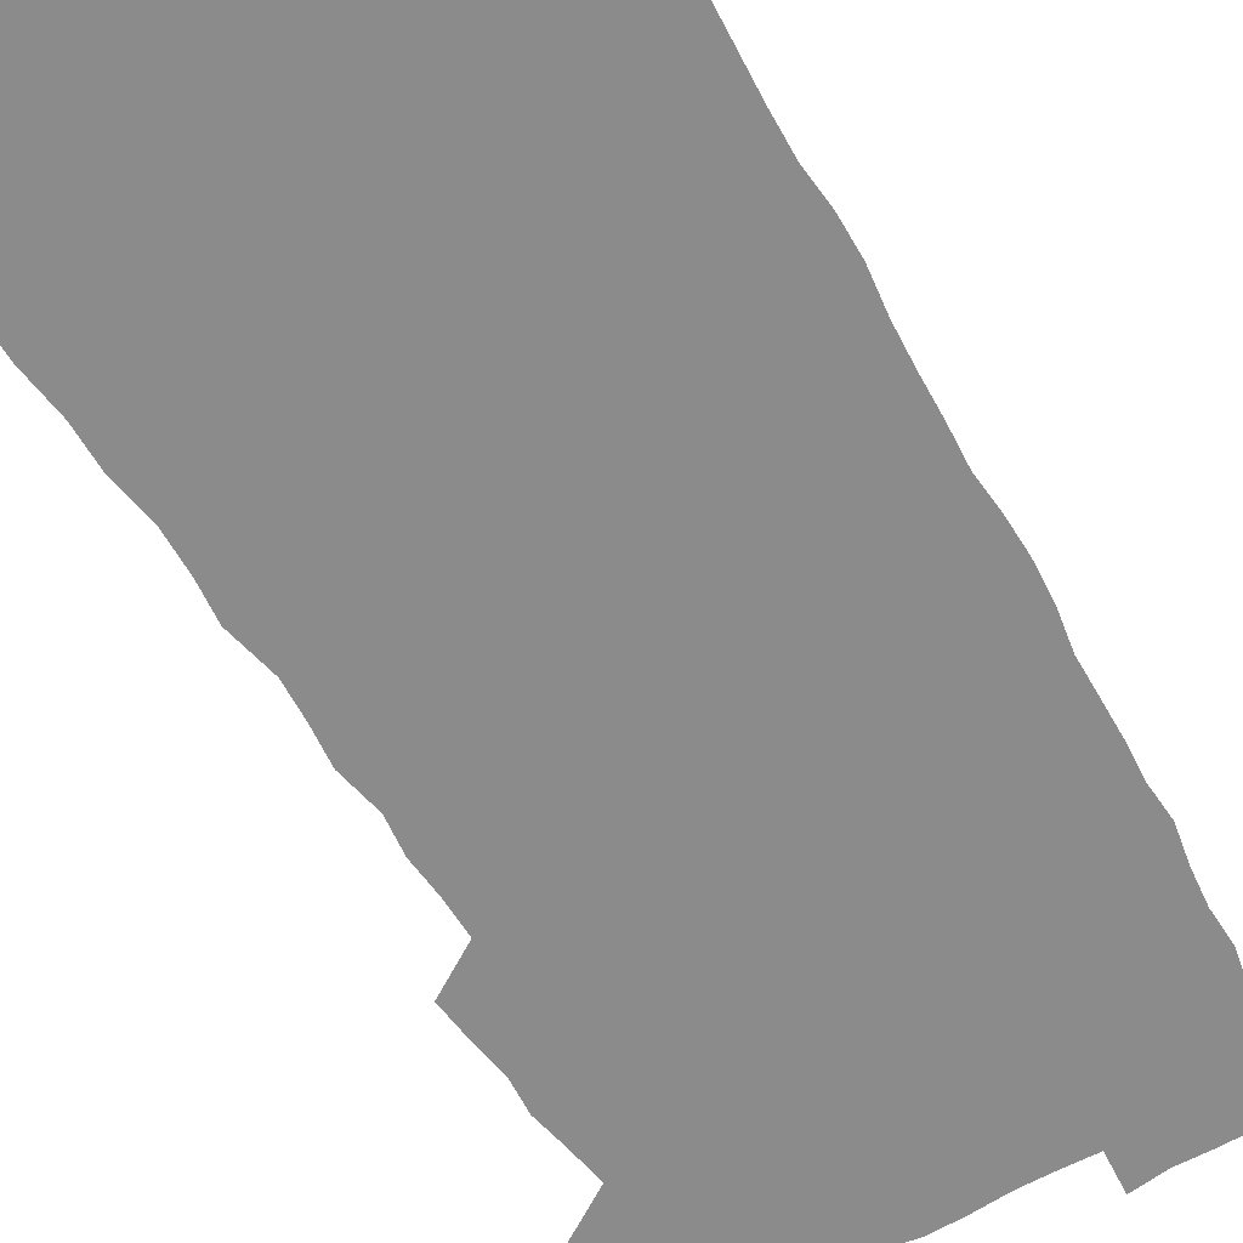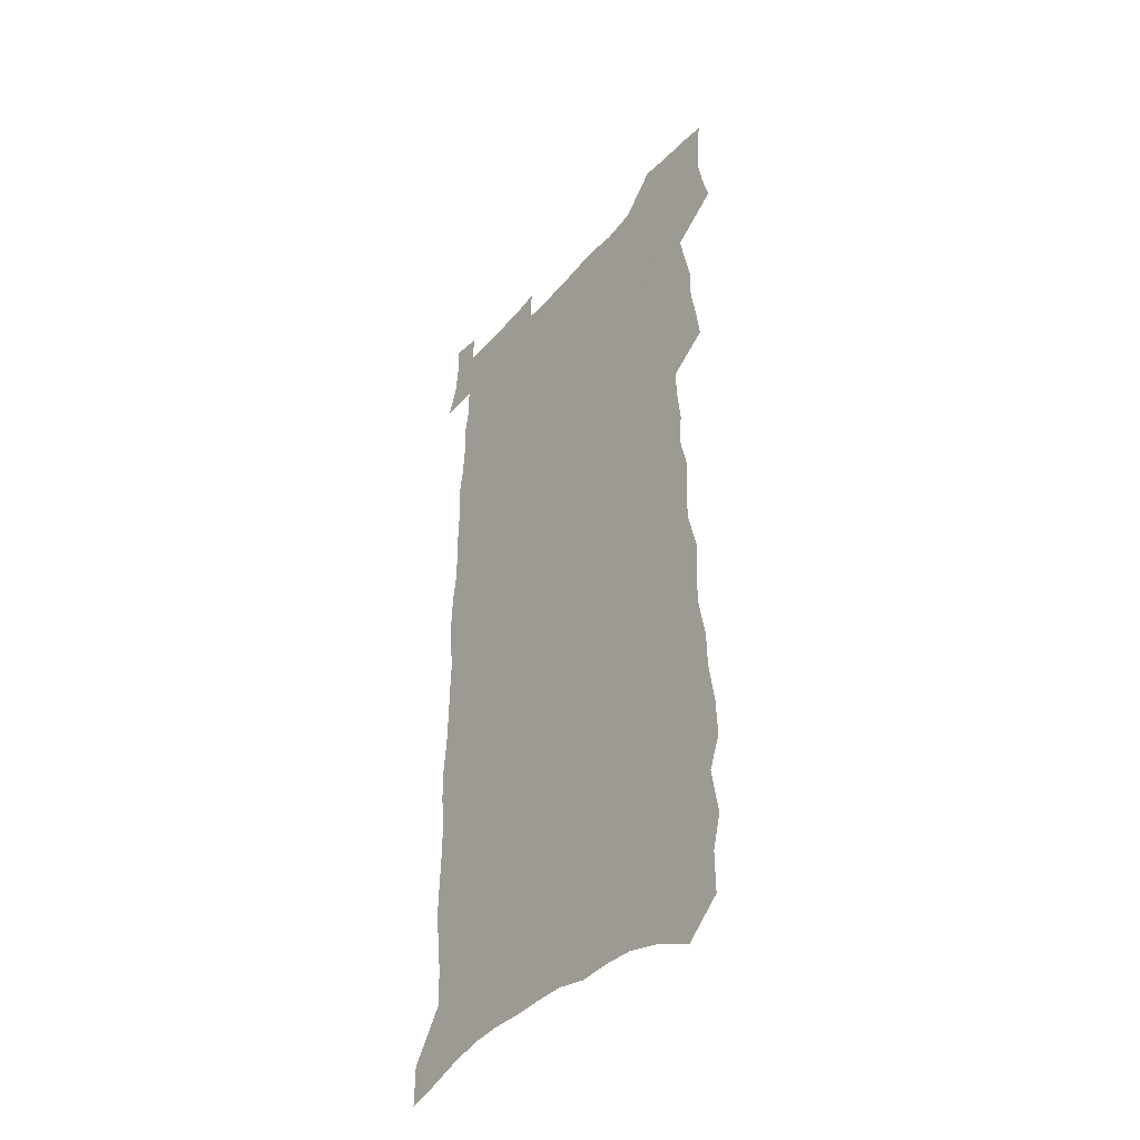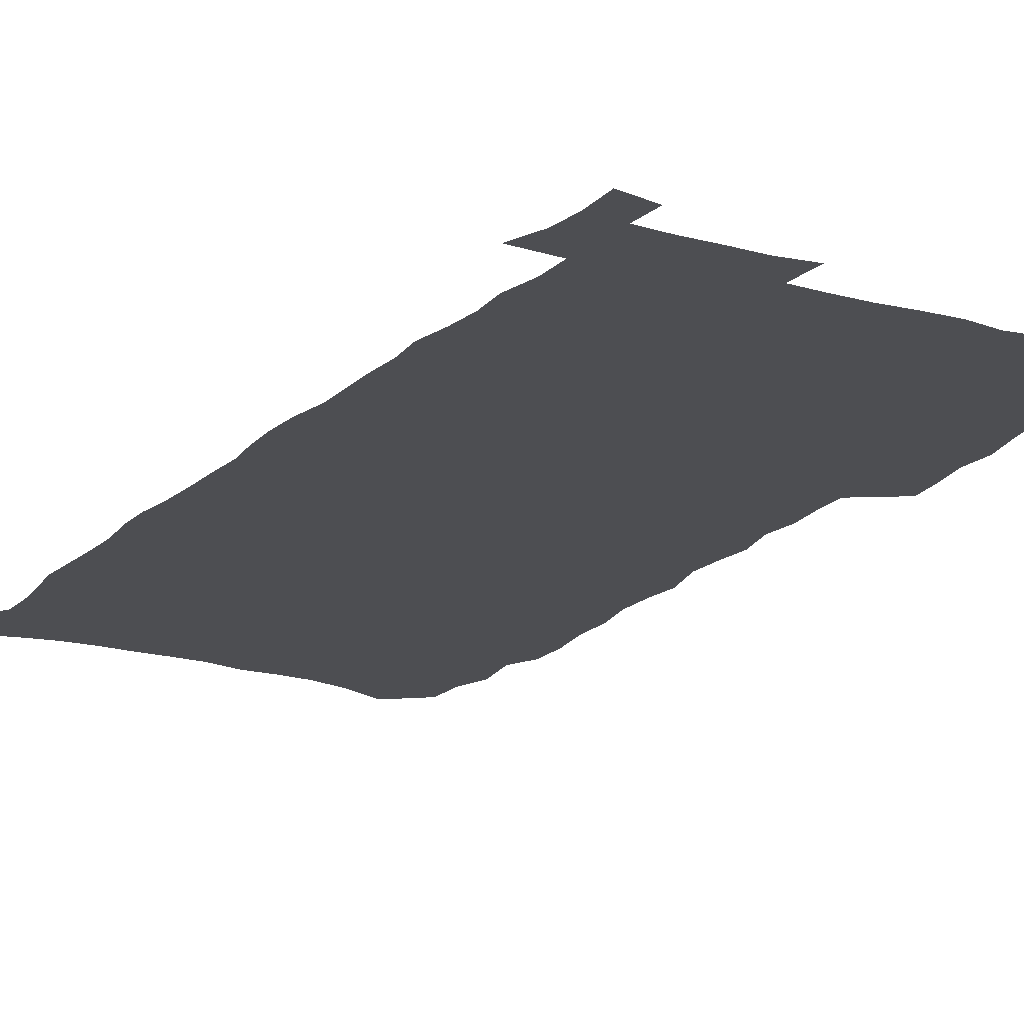
<metadata>
{"format":"obj","ext":"obj","renderer":"f3d","projection":"perspective","resolution":1024,"background":"white","views":[{"elev":-63.8,"azim":29.5,"up":"+Z"},{"elev":-41.5,"azim":-126.6,"up":"+Y"},{"elev":-17.1,"azim":150.9,"up":"+Z"}]}
</metadata>
<code>
v 473.8 510.6 0
v 477.1 523.2 0
v 479.6 536 0
v 479.1 548.8 0
v 477.4 562.3 0
v 484.8 428.1 0
v 486.7 442.1 0
v 489.4 456.3 0
v 488.9 469.3 0
v 492.1 483 0
v 494.8 496.6 0
v 494.5 509.2 0
v 491.5 522.7 0
v 495.6 535.1 0
v 493.2 548.8 0
v 490 564.6 0
v 493.1 148.7 0
v 493.3 166.6 0
v 489.3 180.4 0
v 492.8 201.2 0
v 487.5 214.1 0
v 488.2 230.9 0
v 491.1 249.1 0
v 491.5 264.9 0
v 495 282.7 0
v 495.1 297.9 0
v 494.1 312.3 0
v 498.7 330.9 0
v 498.4 345.1 0
v 497.4 359 0
v 501.2 375.4 0
v 500 388.9 0
v 501.7 403.2 0
v 502.3 416.8 0
v 505.3 431.3 0
v 505.2 444.3 0
v 507.1 457.8 0
v 507.4 470.6 0
v 507.4 483.5 0
v 509.3 496.8 0
v 508.9 509.7 0
v 509.3 522.4 0
v 508 536.1 0
v 505.9 550.2 0
v 503.1 565.6 0
v 508.8 136.1 0
v 512.5 159.4 0
v 514.6 179.2 0
v 511.5 192.9 0
v 512.2 210.4 0
v 512.3 226.7 0
v 515 244.7 0
v 516 260.8 0
v 516 275.7 0
v 515 289.8 0
v 515.3 304.8 0
v 513.2 318.3 0
v 515 334.2 0
v 516.5 349.4 0
v 516.9 363.7 0
v 518.1 378.3 0
v 520.1 392.8 0
v 520.9 406.1 0
v 518.6 418.8 0
v 520.1 432.5 0
v 521.7 446 0
v 521.8 458.6 0
v 520.4 471.2 0
v 522.5 484.2 0
v 522.9 497 0
v 523.5 509.6 0
v 522.6 522.6 0
v 521.2 536.3 0
v 519.2 550.6 0
v 515.8 567.9 0
v 526.7 144.9 0
v 528.1 164.6 0
v 530.4 185.8 0
v 528.5 199.8 0
v 529.8 217.6 0
v 530.9 234.4 0
v 531.4 250 0
v 531.9 265.4 0
v 532 280.3 0
v 531.8 294.7 0
v 531.6 309.2 0
v 532.1 323.9 0
v 532.8 338.6 0
v 533.1 352.7 0
v 533.1 366.5 0
v 533.6 380.4 0
v 534.4 394.2 0
v 534.6 407.6 0
v 534.4 420.6 0
v 534.9 433.8 0
v 534.6 446.5 0
v 535.1 459.3 0
v 537.6 472.4 0
v 536.8 484.7 0
v 536.7 497.2 0
v 536.5 509.7 0
v 536.5 522.2 0
v 535 535.8 0
v 532 552.2 0
v 542.1 149.8 0
v 543.5 170.1 0
v 544.4 188.8 0
v 546.3 208.4 0
v 546.3 223.9 0
v 546.6 239.3 0
v 546.6 254.2 0
v 546.4 268.6 0
v 546.2 283 0
v 546.4 297.7 0
v 546.3 312 0
v 547.1 326.9 0
v 546.7 340.3 0
v 547 354.3 0
v 547.1 367.9 0
v 548.2 382.4 0
v 547.8 395.2 0
v 549.5 409.5 0
v 549.1 422 0
v 549.5 435 0
v 550 447.8 0
v 550.1 460.3 0
v 550 472.7 0
v 549.9 485 0
v 549.9 497.3 0
v 549.4 509.7 0
v 550.3 521.7 0
v 548 536.2 0
v 546.6 550.3 0
v 556.2 151.2 0
v 557.2 170.8 0
v 558.9 192.9 0
v 560.2 212.1 0
v 560.2 226.8 0
v 560.7 242.6 0
v 560.3 256.5 0
v 560.4 271.2 0
v 560.3 285.5 0
v 559.9 299.4 0
v 560.4 314.4 0
v 560.1 327.8 0
v 560.5 342 0
v 560.6 355.7 0
v 560.1 368.4 0
v 561.2 383.1 0
v 561.4 396.3 0
v 562.2 410 0
v 562.3 422.7 0
v 562.2 435.2 0
v 562.8 448.2 0
v 562.8 460.6 0
v 562.7 473 0
v 562.7 485.3 0
v 562.6 497.5 0
v 562.3 509.7 0
v 562.5 521.7 0
v 561.4 535.2 0
v 559.2 552.1 0
v 570 151.2 0
v 572 176.7 0
v 572.3 193.7 0
v 573 212.3 0
v 574.1 230.9 0
v 574 244.7 0
v 573.6 258.1 0
v 573.6 272.5 0
v 573.7 287.2 0
v 573.6 301.4 0
v 573.6 315.5 0
v 573.9 329.9 0
v 573.8 343.4 0
v 573.1 356.2 0
v 574.5 371.2 0
v 574.9 384.8 0
v 574.9 397.5 0
v 575 410.5 0
v 575.1 423.2 0
v 575.2 435.8 0
v 575.6 448.7 0
v 575.1 461 0
v 575.3 473.3 0
v 575.5 485.6 0
v 575.3 497.8 0
v 575 510 0
v 574.6 522.5 0
v 573.8 535.9 0
v 572.3 551.8 0
v 584.5 155.1 0
v 585.5 178.8 0
v 585.8 196.3 0
v 586.2 213.7 0
v 586.5 229.5 0
v 586.6 245.5 0
v 586.6 259.2 0
v 586.6 272.8 0
v 586.8 288.8 0
v 586.5 301.8 0
v 586.6 316.6 0
v 586.7 330.2 0
v 586.9 344.8 0
v 586.8 357.9 0
v 587.1 371.6 0
v 587.2 384.4 0
v 587.5 397.9 0
v 587.6 410.6 0
v 587.6 423.5 0
v 587.6 435.9 0
v 587.7 448.8 0
v 587.9 461.3 0
v 587.7 473.5 0
v 587.7 485.8 0
v 587.7 498 0
v 587.5 510.2 0
v 587.2 522.6 0
v 586.5 536 0
v 585.6 550.7 0
v 598.3 155.9 0
v 598.7 178.2 0
v 599.1 198.4 0
v 599.1 213.9 0
v 599.2 229.2 0
v 598.9 246.2 0
v 599.6 258.2 0
v 599.5 272.7 0
v 599.4 288.7 0
v 599.4 302.4 0
v 599.5 316.1 0
v 599.4 329.9 0
v 599.4 345.7 0
v 599.5 358.1 0
v 599.8 372.3 0
v 599.9 385.2 0
v 600.1 397.8 0
v 600.1 410.8 0
v 600.1 423.4 0
v 600.1 436 0
v 600.2 449.1 0
v 600.2 461.4 0
v 600.1 473.7 0
v 600.1 486 0
v 600 498.3 0
v 599.9 510.4 0
v 599.6 522.3 0
v 599 537.1 0
v 598.4 550.8 0
v 612.1 156.2 0
v 612 176.2 0
v 612.1 197.2 0
v 612.1 214.6 0
v 612.2 228.6 0
v 612.2 244 0
v 612.3 259.6 0
v 612.3 272.5 0
v 612.1 289 0
v 612.1 302.5 0
v 612.4 315.8 0
v 612.3 330.3 0
v 612.2 344.6 0
v 612.2 359 0
v 612.4 371.8 0
v 612.8 384.5 0
v 612.6 398 0
v 612.7 410.6 0
v 612.7 423.4 0
v 612.5 436.5 0
v 612.6 449 0
v 612.6 461.5 0
v 612.6 473.8 0
v 612.8 486.3 0
v 612.4 498.8 0
v 612.3 511 0
v 611.9 523.3 0
v 611.8 536.5 0
v 611.2 551.2 0
v 610.6 566.2 0
v 625.8 157.3 0
v 625.4 180 0
v 625.7 194.6 0
v 624.8 214.3 0
v 625.2 228.1 0
v 625.6 242.2 0
v 625.3 258.1 0
v 625.1 273.3 0
v 625.2 287.4 0
v 625.5 300.8 0
v 625.4 315.2 0
v 625.3 329.6 0
v 625 344.3 0
v 624.8 358.3 0
v 625 371.4 0
v 625.4 384.2 0
v 625.4 397.4 0
v 625.3 410.5 0
v 625.5 423.1 0
v 626 435.6 0
v 625.2 449 0
v 624.9 461.5 0
v 625.2 473.9 0
v 625.2 486.5 0
v 625.1 499 0
v 624.9 511.4 0
v 624.6 524 0
v 624.4 536.7 0
v 624.4 550.1 0
v 624 564.5 0
v 639.5 157.1 0
v 638.6 178.2 0
v 639 193.7 0
v 639 210 0
v 639.2 225.2 0
v 639.2 240.3 0
v 638.7 256.3 0
v 640.1 269.5 0
v 638.9 285.7 0
v 638 301.5 0
v 638.2 314.8 0
v 638.8 328.1 0
v 638.5 342.5 0
v 639.8 355.4 0
v 638.3 370.1 0
v 639 382.9 0
v 639.8 395.8 0
v 638.8 409.6 0
v 638.5 422.7 0
v 638.6 435.6 0
v 637.9 448.7 0
v 639.1 461.2 0
v 638 474.1 0
v 638.3 486.6 0
v 638.2 499.2 0
v 638 511.9 0
v 637.6 524.5 0
v 637.4 537.4 0
v 637.1 550.3 0
v 636.9 564.7 0
v 653.4 154.8 0
v 651.6 177.2 0
v 653 190.9 0
v 653.7 205.8 0
v 653.4 222.1 0
v 653.1 237.9 0
v 653.5 252.6 0
v 653.9 267.3 0
v 653.4 282.7 0
v 653.8 297 0
v 653.9 311.2 0
v 652.4 326.5 0
v 653.9 339.5 0
v 654.2 353.2 0
v 652.1 368.5 0
v 653.2 381.3 0
v 653.7 394.6 0
v 652.5 408.6 0
v 652.3 421.8 0
v 652.9 434.7 0
v 652.3 447.8 0
v 653.3 460.6 0
v 652.1 473.8 0
v 651.8 486.6 0
v 651.7 499.4 0
v 652.4 512.4 0
v 651.3 525.4 0
v 650.8 538.4 0
v 650 551 0
v 649.8 564.5 0
v 668.3 150.7 0
v 667.1 170.6 0
v 667.8 186.2 0
v 668 202.3 0
v 669.7 216.5 0
v 671.6 230.7 0
v 671 246.5 0
v 670.5 262.2 0
v 670.4 277.3 0
v 672 291.2 0
v 672.2 305.7 0
v 670.6 321.3 0
v 670.1 336 0
v 669.9 350.2 0
v 669.3 364.7 0
v 670.8 378 0
v 671.5 391.6 0
v 670.9 405.6 0
v 668.8 420 0
v 668.9 433.3 0
v 669 446.6 0
v 668.4 459.9 0
v 669.5 473 0
v 667.3 486.5 0
v 666.3 499.5 0
v 667.1 512.6 0
v 664.6 526.4 0
v 664.5 539.6 0
v 663.3 552.3 0
v 662.8 565.3 0
v 662 578.2 0
v 682.6 147.7 0
v 682.3 165.1 0
v 682.3 540.7 0
v 677.5 554.2 0
v 676.2 566.8 0
v 676.5 581 0
f 11 12 1
f 1 12 2
f 12 13 2
f 2 13 3
f 13 14 3
f 3 14 4
f 14 15 4
f 4 15 5
f 15 16 5
f 34 35 6
f 6 35 7
f 35 36 7
f 7 36 8
f 36 37 8
f 8 37 9
f 37 38 9
f 9 38 10
f 38 39 10
f 10 39 11
f 39 40 11
f 11 40 12
f 40 41 12
f 12 41 13
f 41 42 13
f 13 42 14
f 42 43 14
f 14 43 15
f 43 44 15
f 15 44 16
f 44 45 16
f 46 47 17
f 17 47 18
f 47 48 18
f 18 48 19
f 48 49 19
f 19 49 20
f 49 50 20
f 20 50 21
f 50 51 21
f 21 51 22
f 51 52 22
f 22 52 23
f 52 53 23
f 23 53 24
f 53 54 24
f 24 54 25
f 54 55 25
f 25 55 26
f 55 56 26
f 26 56 27
f 56 57 27
f 27 57 28
f 57 58 28
f 28 58 29
f 58 59 29
f 29 59 30
f 59 60 30
f 30 60 31
f 60 61 31
f 31 61 32
f 61 62 32
f 32 62 33
f 62 63 33
f 33 63 34
f 63 64 34
f 34 64 35
f 64 65 35
f 35 65 36
f 65 66 36
f 36 66 37
f 66 67 37
f 37 67 38
f 67 68 38
f 38 68 39
f 68 69 39
f 39 69 40
f 69 70 40
f 40 70 41
f 70 71 41
f 41 71 42
f 71 72 42
f 42 72 43
f 72 73 43
f 43 73 44
f 73 74 44
f 44 74 45
f 74 75 45
f 46 76 47
f 76 77 47
f 47 77 48
f 77 78 48
f 48 78 49
f 78 79 49
f 49 79 50
f 79 80 50
f 50 80 51
f 80 81 51
f 51 81 52
f 81 82 52
f 52 82 53
f 82 83 53
f 53 83 54
f 83 84 54
f 54 84 55
f 84 85 55
f 55 85 56
f 85 86 56
f 56 86 57
f 86 87 57
f 57 87 58
f 87 88 58
f 58 88 59
f 88 89 59
f 59 89 60
f 89 90 60
f 60 90 61
f 90 91 61
f 61 91 62
f 91 92 62
f 62 92 63
f 92 93 63
f 63 93 64
f 93 94 64
f 64 94 65
f 94 95 65
f 65 95 66
f 95 96 66
f 66 96 67
f 96 97 67
f 67 97 68
f 97 98 68
f 68 98 69
f 98 99 69
f 69 99 70
f 99 100 70
f 70 100 71
f 100 101 71
f 71 101 72
f 101 102 72
f 72 102 73
f 102 103 73
f 73 103 74
f 103 104 74
f 74 104 75
f 76 105 77
f 105 106 77
f 77 106 78
f 106 107 78
f 78 107 79
f 107 108 79
f 79 108 80
f 108 109 80
f 80 109 81
f 109 110 81
f 81 110 82
f 110 111 82
f 82 111 83
f 111 112 83
f 83 112 84
f 112 113 84
f 84 113 85
f 113 114 85
f 85 114 86
f 114 115 86
f 86 115 87
f 115 116 87
f 87 116 88
f 116 117 88
f 88 117 89
f 117 118 89
f 89 118 90
f 118 119 90
f 90 119 91
f 119 120 91
f 91 120 92
f 120 121 92
f 92 121 93
f 121 122 93
f 93 122 94
f 122 123 94
f 94 123 95
f 123 124 95
f 95 124 96
f 124 125 96
f 96 125 97
f 125 126 97
f 97 126 98
f 126 127 98
f 98 127 99
f 127 128 99
f 99 128 100
f 128 129 100
f 100 129 101
f 129 130 101
f 101 130 102
f 130 131 102
f 102 131 103
f 131 132 103
f 103 132 104
f 132 133 104
f 105 134 106
f 134 135 106
f 106 135 107
f 135 136 107
f 107 136 108
f 136 137 108
f 108 137 109
f 137 138 109
f 109 138 110
f 138 139 110
f 110 139 111
f 139 140 111
f 111 140 112
f 140 141 112
f 112 141 113
f 141 142 113
f 113 142 114
f 142 143 114
f 114 143 115
f 143 144 115
f 115 144 116
f 144 145 116
f 116 145 117
f 145 146 117
f 117 146 118
f 146 147 118
f 118 147 119
f 147 148 119
f 119 148 120
f 148 149 120
f 120 149 121
f 149 150 121
f 121 150 122
f 150 151 122
f 122 151 123
f 151 152 123
f 123 152 124
f 152 153 124
f 124 153 125
f 153 154 125
f 125 154 126
f 154 155 126
f 126 155 127
f 155 156 127
f 127 156 128
f 156 157 128
f 128 157 129
f 157 158 129
f 129 158 130
f 158 159 130
f 130 159 131
f 159 160 131
f 131 160 132
f 160 161 132
f 132 161 133
f 161 162 133
f 134 163 135
f 163 164 135
f 135 164 136
f 164 165 136
f 136 165 137
f 165 166 137
f 137 166 138
f 166 167 138
f 138 167 139
f 167 168 139
f 139 168 140
f 168 169 140
f 140 169 141
f 169 170 141
f 141 170 142
f 170 171 142
f 142 171 143
f 171 172 143
f 143 172 144
f 172 173 144
f 144 173 145
f 173 174 145
f 145 174 146
f 174 175 146
f 146 175 147
f 175 176 147
f 147 176 148
f 176 177 148
f 148 177 149
f 177 178 149
f 149 178 150
f 178 179 150
f 150 179 151
f 179 180 151
f 151 180 152
f 180 181 152
f 152 181 153
f 181 182 153
f 153 182 154
f 182 183 154
f 154 183 155
f 183 184 155
f 155 184 156
f 184 185 156
f 156 185 157
f 185 186 157
f 157 186 158
f 186 187 158
f 158 187 159
f 187 188 159
f 159 188 160
f 188 189 160
f 160 189 161
f 189 190 161
f 161 190 162
f 190 191 162
f 163 192 164
f 192 193 164
f 164 193 165
f 193 194 165
f 165 194 166
f 194 195 166
f 166 195 167
f 195 196 167
f 167 196 168
f 196 197 168
f 168 197 169
f 197 198 169
f 169 198 170
f 198 199 170
f 170 199 171
f 199 200 171
f 171 200 172
f 200 201 172
f 172 201 173
f 201 202 173
f 173 202 174
f 202 203 174
f 174 203 175
f 203 204 175
f 175 204 176
f 204 205 176
f 176 205 177
f 205 206 177
f 177 206 178
f 206 207 178
f 178 207 179
f 207 208 179
f 179 208 180
f 208 209 180
f 180 209 181
f 209 210 181
f 181 210 182
f 210 211 182
f 182 211 183
f 211 212 183
f 183 212 184
f 212 213 184
f 184 213 185
f 213 214 185
f 185 214 186
f 214 215 186
f 186 215 187
f 215 216 187
f 187 216 188
f 216 217 188
f 188 217 189
f 217 218 189
f 189 218 190
f 218 219 190
f 190 219 191
f 219 220 191
f 192 221 193
f 221 222 193
f 193 222 194
f 222 223 194
f 194 223 195
f 223 224 195
f 195 224 196
f 224 225 196
f 196 225 197
f 225 226 197
f 197 226 198
f 226 227 198
f 198 227 199
f 227 228 199
f 199 228 200
f 228 229 200
f 200 229 201
f 229 230 201
f 201 230 202
f 230 231 202
f 202 231 203
f 231 232 203
f 203 232 204
f 232 233 204
f 204 233 205
f 233 234 205
f 205 234 206
f 234 235 206
f 206 235 207
f 235 236 207
f 207 236 208
f 236 237 208
f 208 237 209
f 237 238 209
f 209 238 210
f 238 239 210
f 210 239 211
f 239 240 211
f 211 240 212
f 240 241 212
f 212 241 213
f 241 242 213
f 213 242 214
f 242 243 214
f 214 243 215
f 243 244 215
f 215 244 216
f 244 245 216
f 216 245 217
f 245 246 217
f 217 246 218
f 246 247 218
f 218 247 219
f 247 248 219
f 219 248 220
f 248 249 220
f 221 250 222
f 250 251 222
f 222 251 223
f 251 252 223
f 223 252 224
f 252 253 224
f 224 253 225
f 253 254 225
f 225 254 226
f 254 255 226
f 226 255 227
f 255 256 227
f 227 256 228
f 256 257 228
f 228 257 229
f 257 258 229
f 229 258 230
f 258 259 230
f 230 259 231
f 259 260 231
f 231 260 232
f 260 261 232
f 232 261 233
f 261 262 233
f 233 262 234
f 262 263 234
f 234 263 235
f 263 264 235
f 235 264 236
f 264 265 236
f 236 265 237
f 265 266 237
f 237 266 238
f 266 267 238
f 238 267 239
f 267 268 239
f 239 268 240
f 268 269 240
f 240 269 241
f 269 270 241
f 241 270 242
f 270 271 242
f 242 271 243
f 271 272 243
f 243 272 244
f 272 273 244
f 244 273 245
f 273 274 245
f 245 274 246
f 274 275 246
f 246 275 247
f 275 276 247
f 247 276 248
f 276 277 248
f 248 277 249
f 277 278 249
f 250 280 251
f 280 281 251
f 251 281 252
f 281 282 252
f 252 282 253
f 282 283 253
f 253 283 254
f 283 284 254
f 254 284 255
f 284 285 255
f 255 285 256
f 285 286 256
f 256 286 257
f 286 287 257
f 257 287 258
f 287 288 258
f 258 288 259
f 288 289 259
f 259 289 260
f 289 290 260
f 260 290 261
f 290 291 261
f 261 291 262
f 291 292 262
f 262 292 263
f 292 293 263
f 263 293 264
f 293 294 264
f 264 294 265
f 294 295 265
f 265 295 266
f 295 296 266
f 266 296 267
f 296 297 267
f 267 297 268
f 297 298 268
f 268 298 269
f 298 299 269
f 269 299 270
f 299 300 270
f 270 300 271
f 300 301 271
f 271 301 272
f 301 302 272
f 272 302 273
f 302 303 273
f 273 303 274
f 303 304 274
f 274 304 275
f 304 305 275
f 275 305 276
f 305 306 276
f 276 306 277
f 306 307 277
f 277 307 278
f 307 308 278
f 278 308 279
f 308 309 279
f 280 310 281
f 310 311 281
f 281 311 282
f 311 312 282
f 282 312 283
f 312 313 283
f 283 313 284
f 313 314 284
f 284 314 285
f 314 315 285
f 285 315 286
f 315 316 286
f 286 316 287
f 316 317 287
f 287 317 288
f 317 318 288
f 288 318 289
f 318 319 289
f 289 319 290
f 319 320 290
f 290 320 291
f 320 321 291
f 291 321 292
f 321 322 292
f 292 322 293
f 322 323 293
f 293 323 294
f 323 324 294
f 294 324 295
f 324 325 295
f 295 325 296
f 325 326 296
f 296 326 297
f 326 327 297
f 297 327 298
f 327 328 298
f 298 328 299
f 328 329 299
f 299 329 300
f 329 330 300
f 300 330 301
f 330 331 301
f 301 331 302
f 331 332 302
f 302 332 303
f 332 333 303
f 303 333 304
f 333 334 304
f 304 334 305
f 334 335 305
f 305 335 306
f 335 336 306
f 306 336 307
f 336 337 307
f 307 337 308
f 337 338 308
f 308 338 309
f 338 339 309
f 310 340 311
f 340 341 311
f 311 341 312
f 341 342 312
f 312 342 313
f 342 343 313
f 313 343 314
f 343 344 314
f 314 344 315
f 344 345 315
f 315 345 316
f 345 346 316
f 316 346 317
f 346 347 317
f 317 347 318
f 347 348 318
f 318 348 319
f 348 349 319
f 319 349 320
f 349 350 320
f 320 350 321
f 350 351 321
f 321 351 322
f 351 352 322
f 322 352 323
f 352 353 323
f 323 353 324
f 353 354 324
f 324 354 325
f 354 355 325
f 325 355 326
f 355 356 326
f 326 356 327
f 356 357 327
f 327 357 328
f 357 358 328
f 328 358 329
f 358 359 329
f 329 359 330
f 359 360 330
f 330 360 331
f 360 361 331
f 331 361 332
f 361 362 332
f 332 362 333
f 362 363 333
f 333 363 334
f 363 364 334
f 334 364 335
f 364 365 335
f 335 365 336
f 365 366 336
f 336 366 337
f 366 367 337
f 337 367 338
f 367 368 338
f 338 368 339
f 368 369 339
f 340 370 341
f 370 371 341
f 341 371 342
f 371 372 342
f 342 372 343
f 372 373 343
f 343 373 344
f 373 374 344
f 344 374 345
f 374 375 345
f 345 375 346
f 375 376 346
f 346 376 347
f 376 377 347
f 347 377 348
f 377 378 348
f 348 378 349
f 378 379 349
f 349 379 350
f 379 380 350
f 350 380 351
f 380 381 351
f 351 381 352
f 381 382 352
f 352 382 353
f 382 383 353
f 353 383 354
f 383 384 354
f 354 384 355
f 384 385 355
f 355 385 356
f 385 386 356
f 356 386 357
f 386 387 357
f 357 387 358
f 387 388 358
f 358 388 359
f 388 389 359
f 359 389 360
f 389 390 360
f 360 390 361
f 390 391 361
f 361 391 362
f 391 392 362
f 362 392 363
f 392 393 363
f 363 393 364
f 393 394 364
f 364 394 365
f 394 395 365
f 365 395 366
f 395 396 366
f 366 396 367
f 396 397 367
f 367 397 368
f 397 398 368
f 368 398 369
f 398 399 369
f 370 401 371
f 401 402 371
f 371 402 372
f 397 403 398
f 403 404 398
f 398 404 399
f 404 405 399
f 399 405 400
f 405 406 400

</code>
